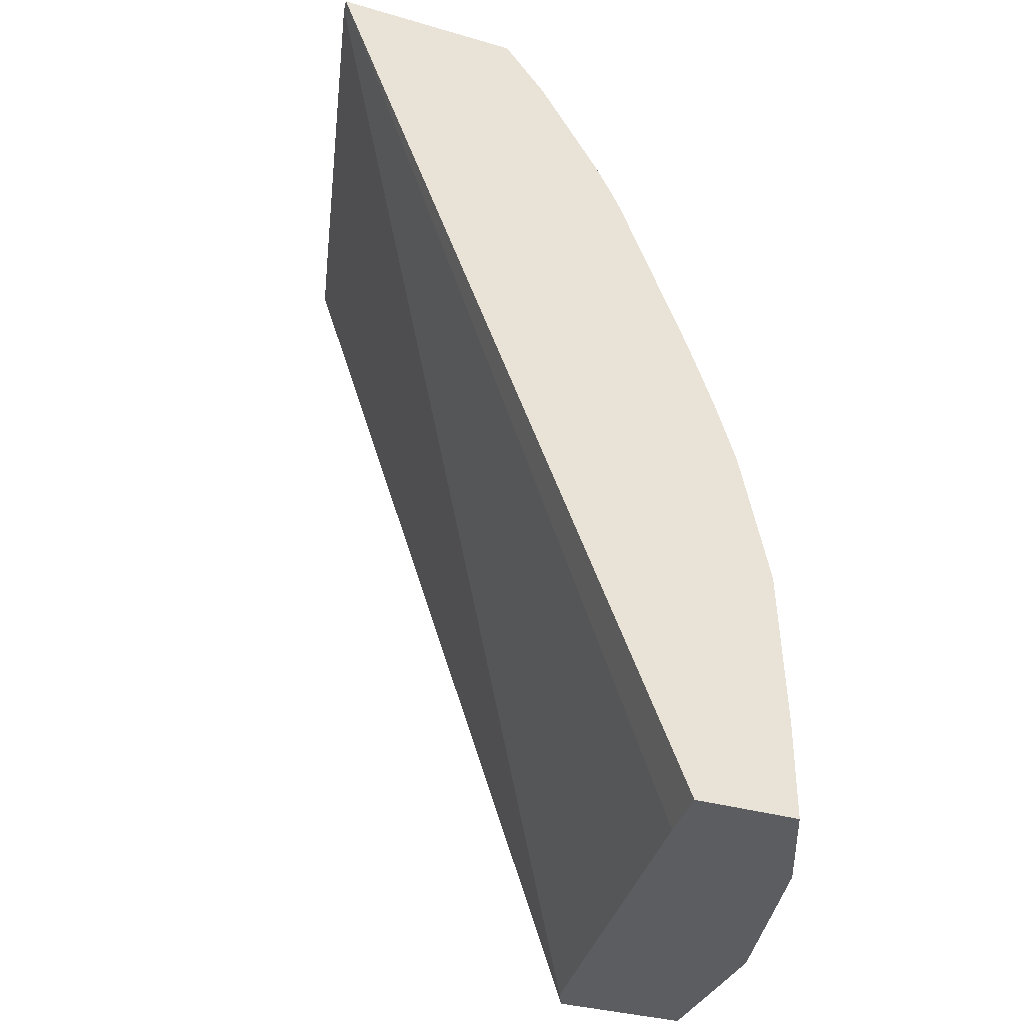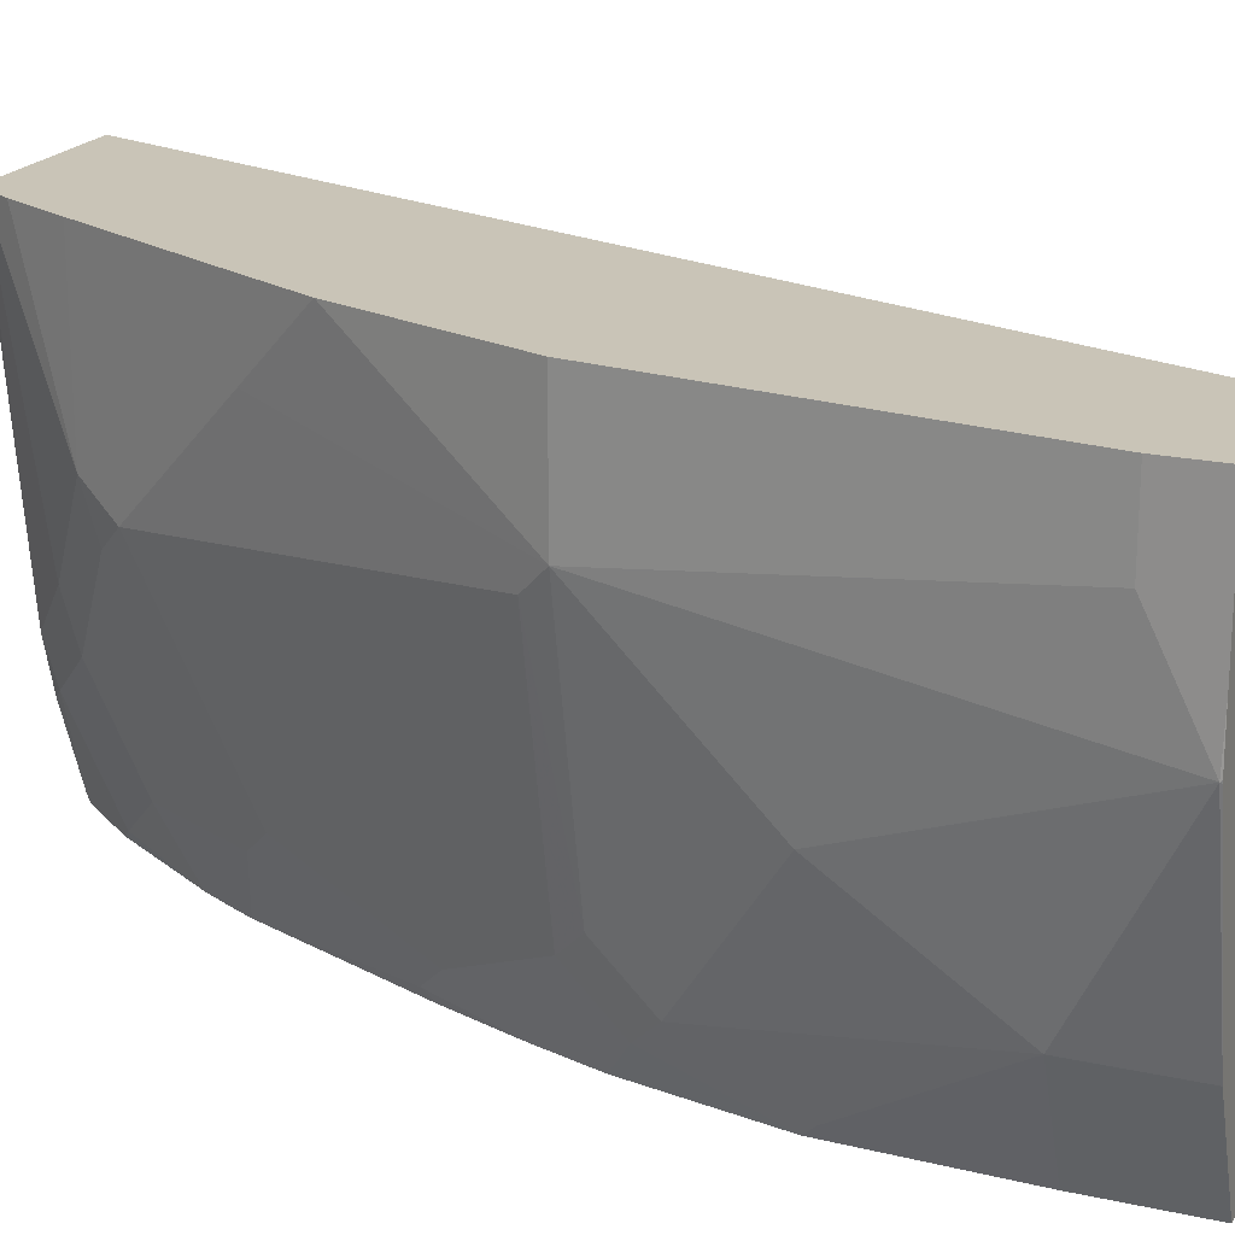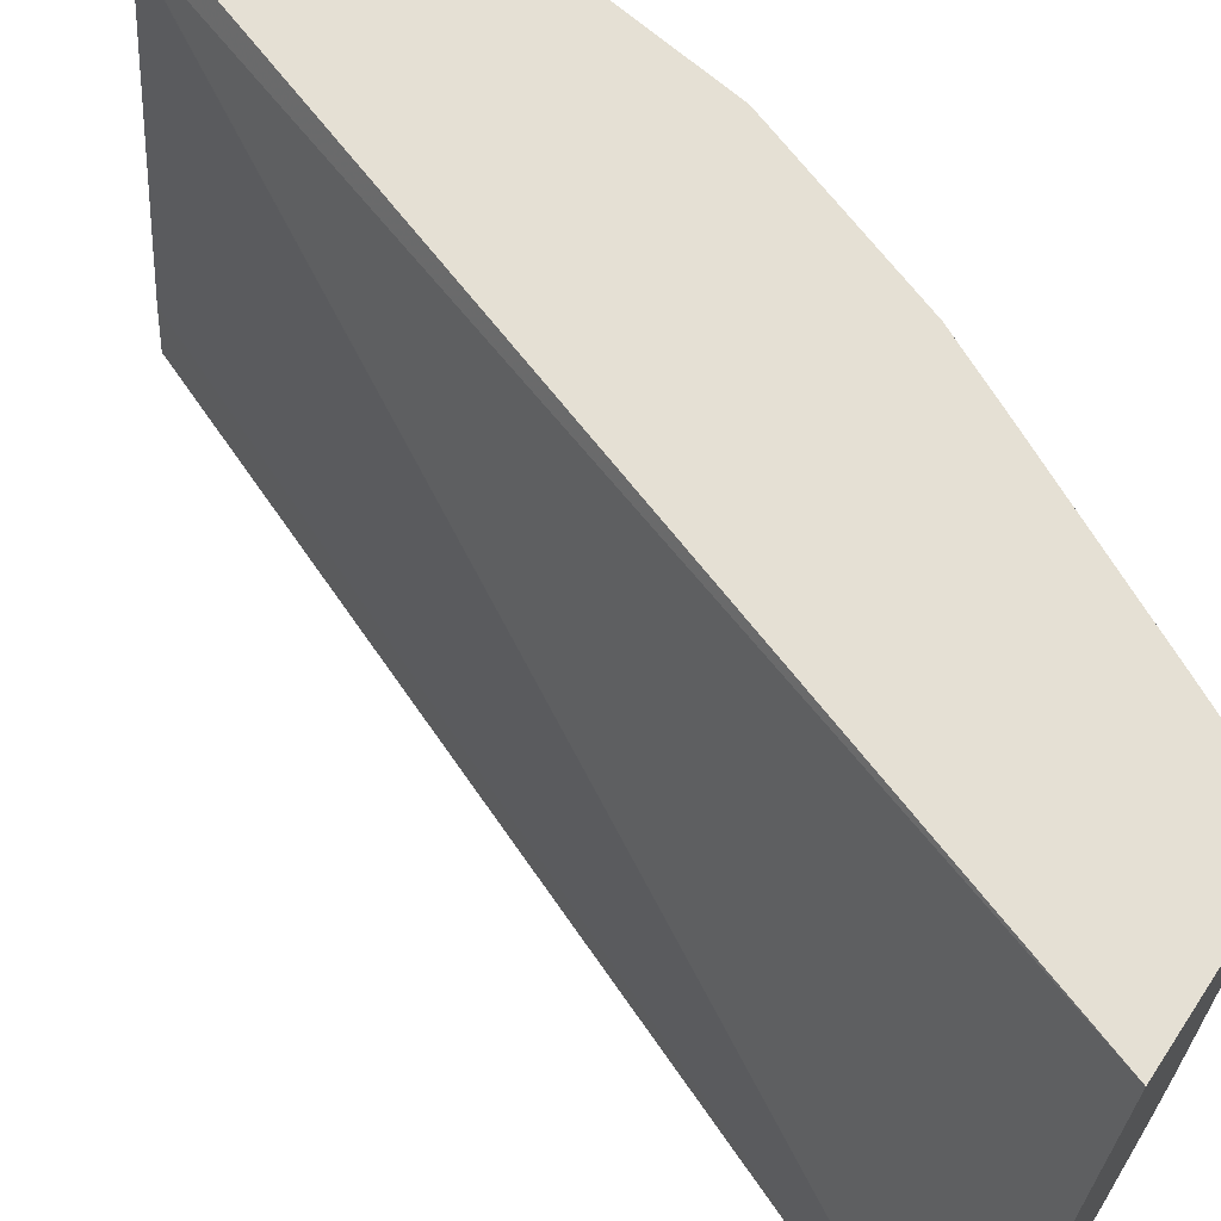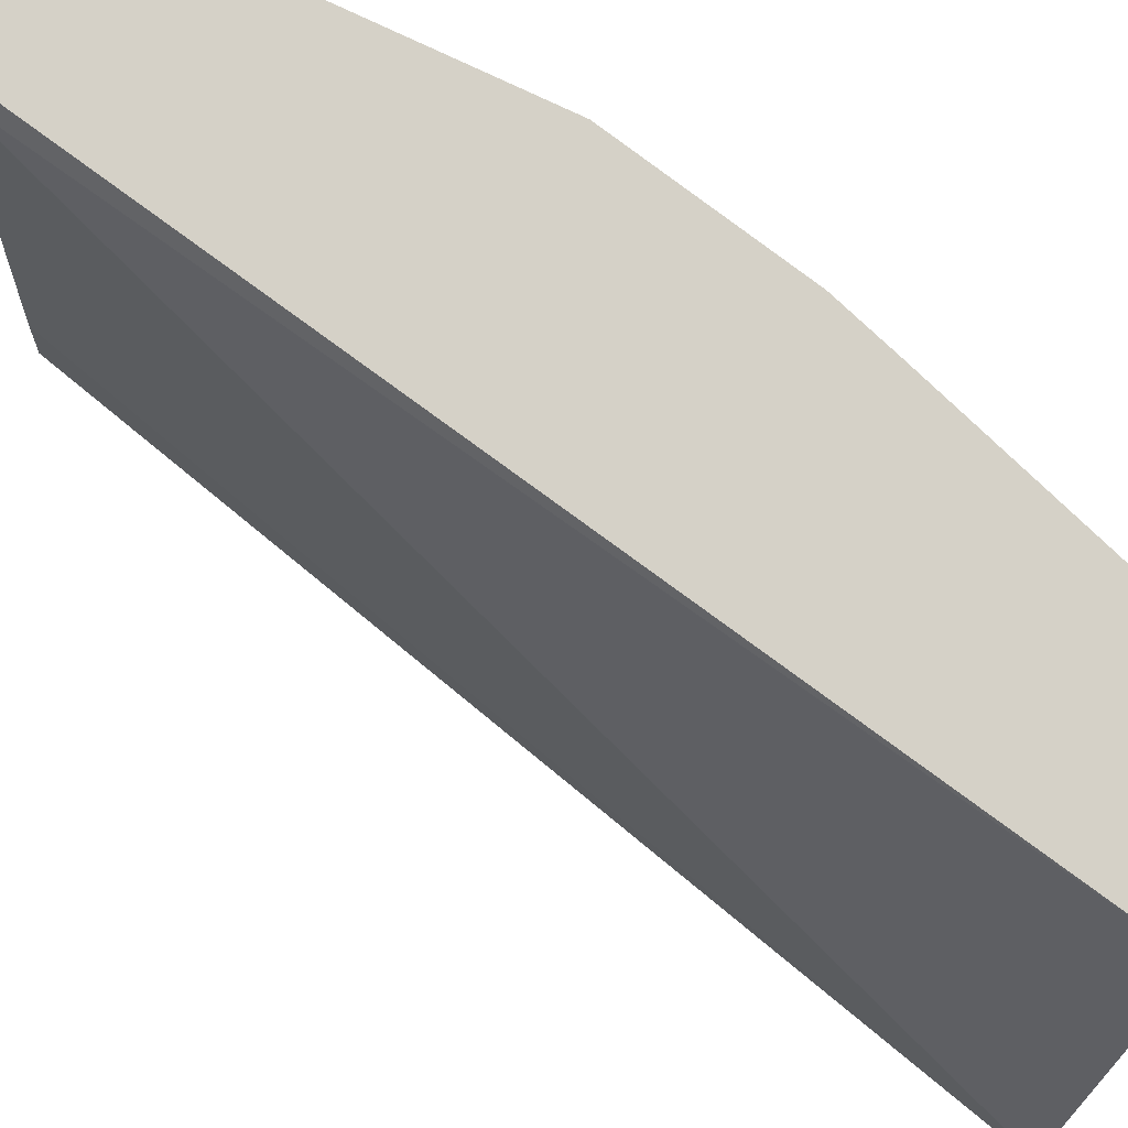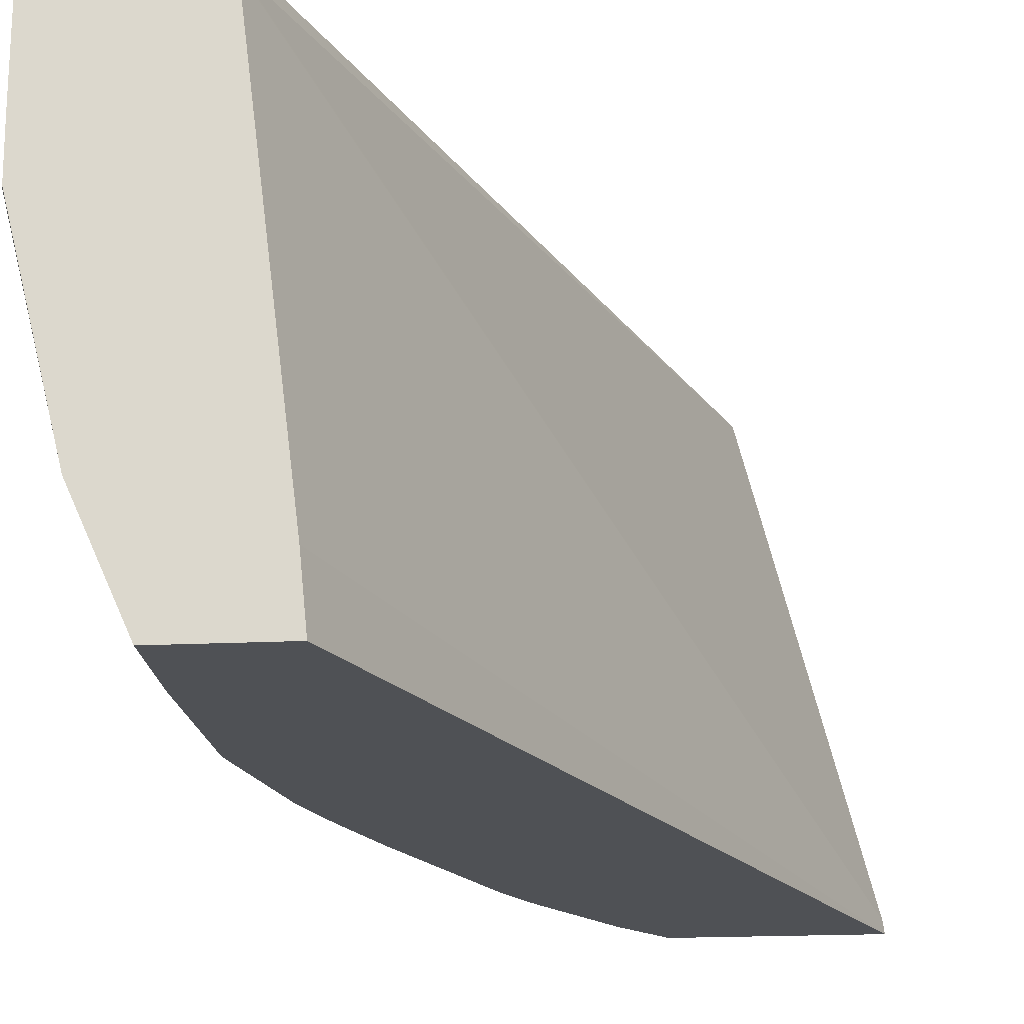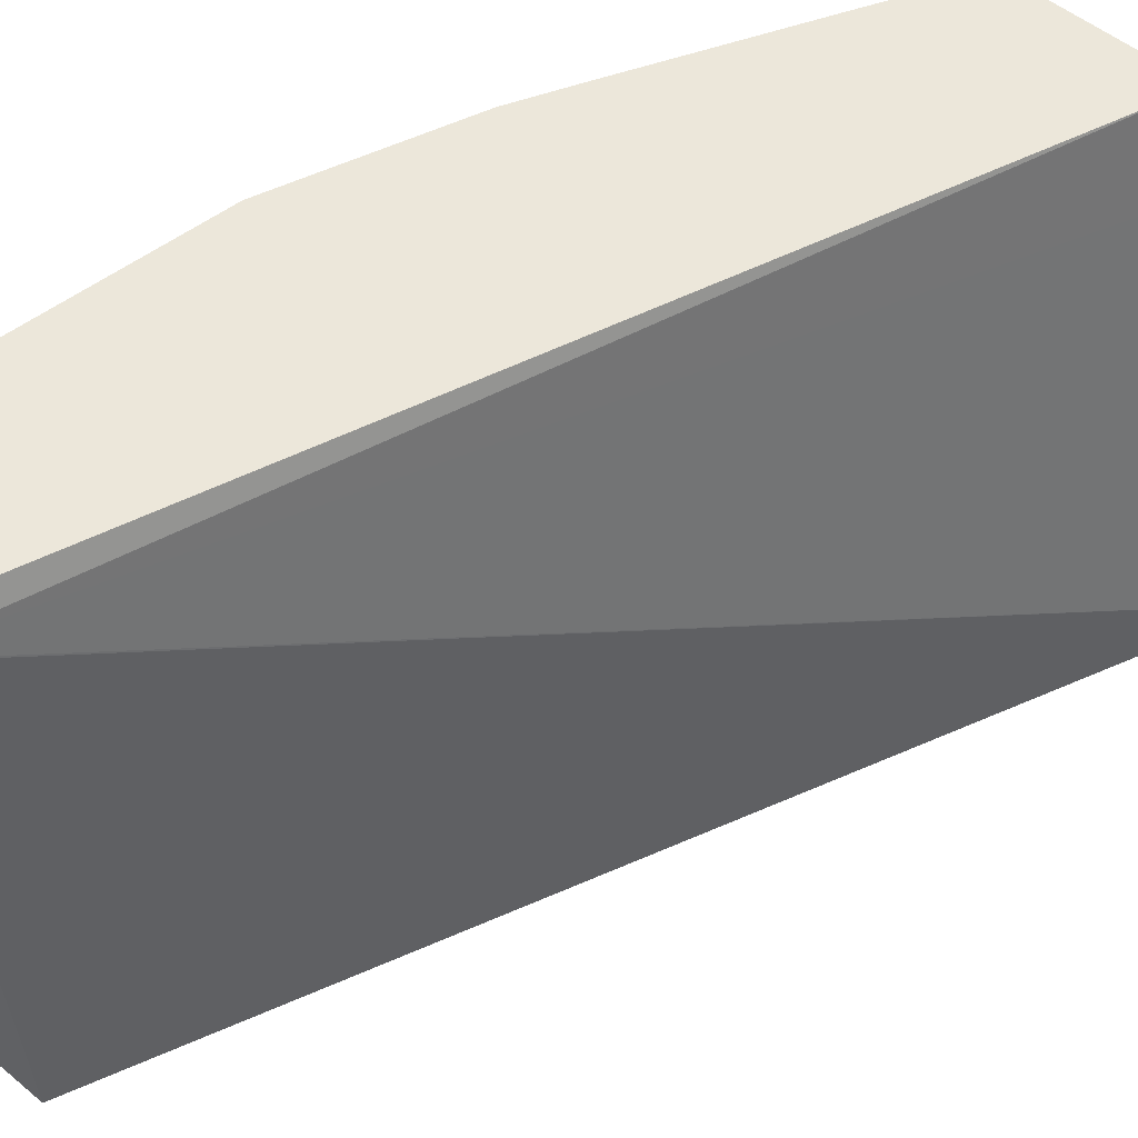
<metadata>
{"format":"obj","ext":"obj","renderer":"f3d","projection":"perspective","resolution":1024,"background":"white","views":[{"elev":-35.4,"azim":-21.0,"up":"+Z"},{"elev":20.0,"azim":112.3,"up":"+Y"},{"elev":65.6,"azim":-56.5,"up":"+Y"},{"elev":79.4,"azim":-72.9,"up":"+Y"},{"elev":-19.6,"azim":-174.9,"up":"+Y"},{"elev":51.4,"azim":-138.0,"up":"+Y"}]}
</metadata>
<code>
v 0.3895 -0.6338 0.3486
v 0.462 -0.6338 0.3486
v 0.39 -0.6293 0.3486
v 0.5339 -0.6102 -0.0005677
v 0.5316 -0.6338 -0.0005677
v 0.4626 -0.6338 0.3481
v 0.463 -0.6324 0.3486
v 0.4275 -0.4821 0.3486
v 0.5532 -0.457 -0.0005677
v 0.553 -0.4577 -0.0005677
v 0.5721 -0.6338 -0.0005677
v 0.4783 -0.6338 0.3287
v 0.4646 -0.6293 0.3486
v 0.436 -0.449 0.3486
v 0.5572 -0.449 -0.0005677
v 0.5912 -0.5912 -0.0005677
v 0.5721 -0.6338 0.03816
v 0.4839 -0.6293 0.3242
v 0.5024 -0.6338 0.2909
v 0.4839 -0.5912 0.3433
v 0.4773 -0.5965 0.3486
v 0.5 -0.449 0.3486
v 0.6102 -0.449 -0.0005677
v 0.6099 -0.5152 -0.0005677
v 0.6102 -0.5149 1.337e-05
v 0.5912 -0.5912 0.03816
v 0.5721 -0.6293 0.09538
v 0.5698 -0.6338 0.09986
v 0.503 -0.6102 0.3051
v 0.5093 -0.6338 0.2782
v 0.4833 -0.5752 0.3486
v 0.503 -0.5721 0.3242
v 0.4932 -0.5012 0.3486
v 0.5026 -0.449 0.3461
v 0.6102 -0.4952 -0.0005677
v 0.6102 -0.449 0.01909
v 0.6101 -0.5144 -0.0005677
v 0.6102 -0.4768 0.01909
v 0.5912 -0.4958 0.1526
v 0.5912 -0.5149 0.1335
v 0.5912 -0.534 0.1145
v 0.5912 -0.553 0.09538
v 0.5721 -0.6102 0.1335
v 0.5673 -0.6198 0.1431
v 0.5585 -0.6338 0.1526
v 0.5101 -0.6007 0.2956
v 0.5126 -0.6338 0.2715
v 0.522 -0.6102 0.267
v 0.5022 -0.553 0.3305
v 0.5101 -0.5626 0.3146
v 0.522 -0.534 0.3051
v 0.5095 -0.449 0.3346
v 0.5212 -0.5149 0.3115
v 0.5912 -0.449 0.1526
v 0.5667 -0.449 0.2201
v 0.553 -0.4768 0.2479
v 0.5864 -0.5054 0.1621
v 0.5721 -0.5912 0.1526
v 0.5673 -0.6007 0.1621
v 0.5483 -0.6198 0.2002
v 0.5508 -0.6338 0.1761
v 0.5292 -0.6007 0.2574
v 0.54 -0.6338 0.2052
v 0.5411 -0.6293 0.2097
v 0.5292 -0.5244 0.2956
v 0.5212 -0.449 0.3115
v 0.5241 -0.449 0.3057
v 0.5559 -0.449 0.2421
v 0.553 -0.449 0.2479
v 0.5467 -0.4768 0.2606
v 0.5467 -0.449 0.2606
f 29 62 46
f 32 50 51
f 31 34 33
f 31 32 49
f 31 49 34
f 32 51 49
f 39 55 56
f 34 53 52
f 36 54 39
f 36 39 38
f 39 57 58
f 39 56 57
f 29 48 62
f 34 49 53
f 29 47 48
f 67 70 71
f 29 50 32
f 39 58 43
f 23 25 35
f 24 37 25
f 25 38 39
f 25 39 40
f 25 40 41
f 29 30 47
f 25 41 42
f 26 42 43
f 26 43 27
f 27 43 28
f 28 43 44
f 28 44 45
f 29 46 50
f 25 42 26
f 39 43 40
f 60 64 61
f 40 43 41
f 23 38 25
f 65 70 67
f 61 64 63
f 59 62 60
f 57 62 59
f 57 65 62
f 57 59 58
f 56 65 57
f 56 70 65
f 56 71 70
f 56 69 71
f 56 68 69
f 55 68 56
f 53 67 66
f 53 65 67
f 52 53 66
f 51 65 53
f 41 43 42
f 43 58 59
f 43 59 44
f 44 59 60
f 44 60 61
f 44 61 45
f 39 54 55
f 46 62 65
f 47 63 64
f 47 64 48
f 48 64 60
f 48 60 62
f 49 51 53
f 50 65 51
f 46 65 50
f 23 36 38
f 25 37 35
f 20 32 31
f 4 23 35
f 4 15 23
f 4 9 15
f 4 10 9
f 3 10 4
f 3 9 10
f 3 8 9
f 2 6 7
f 1 6 2
f 1 12 6
f 1 19 12
f 1 30 19
f 1 47 30
f 1 63 47
f 1 61 63
f 1 28 45
f 1 17 28
f 22 33 34
f 1 2 7
f 1 7 13
f 1 13 21
f 1 21 31
f 1 31 33
f 4 35 37
f 1 33 22
f 1 14 8
f 1 8 3
f 1 3 4
f 1 4 5
f 1 5 11
f 1 11 17
f 1 22 14
f 4 37 24
f 1 45 61
f 4 16 11
f 14 68 55
f 14 55 54
f 14 54 36
f 14 36 23
f 14 23 15
f 16 25 26
f 14 69 68
f 17 26 27
f 18 29 32
f 18 32 20
f 18 19 29
f 19 30 29
f 20 31 21
f 4 24 16
f 17 27 28
f 14 71 69
f 16 24 25
f 14 67 71
f 6 12 7
f 7 12 13
f 8 14 9
f 9 14 15
f 11 16 26
f 11 26 17
f 12 18 13
f 4 11 5
f 13 20 21
f 13 18 20
f 14 22 34
f 14 34 52
f 14 52 66
f 14 66 67
f 12 19 18

</code>
